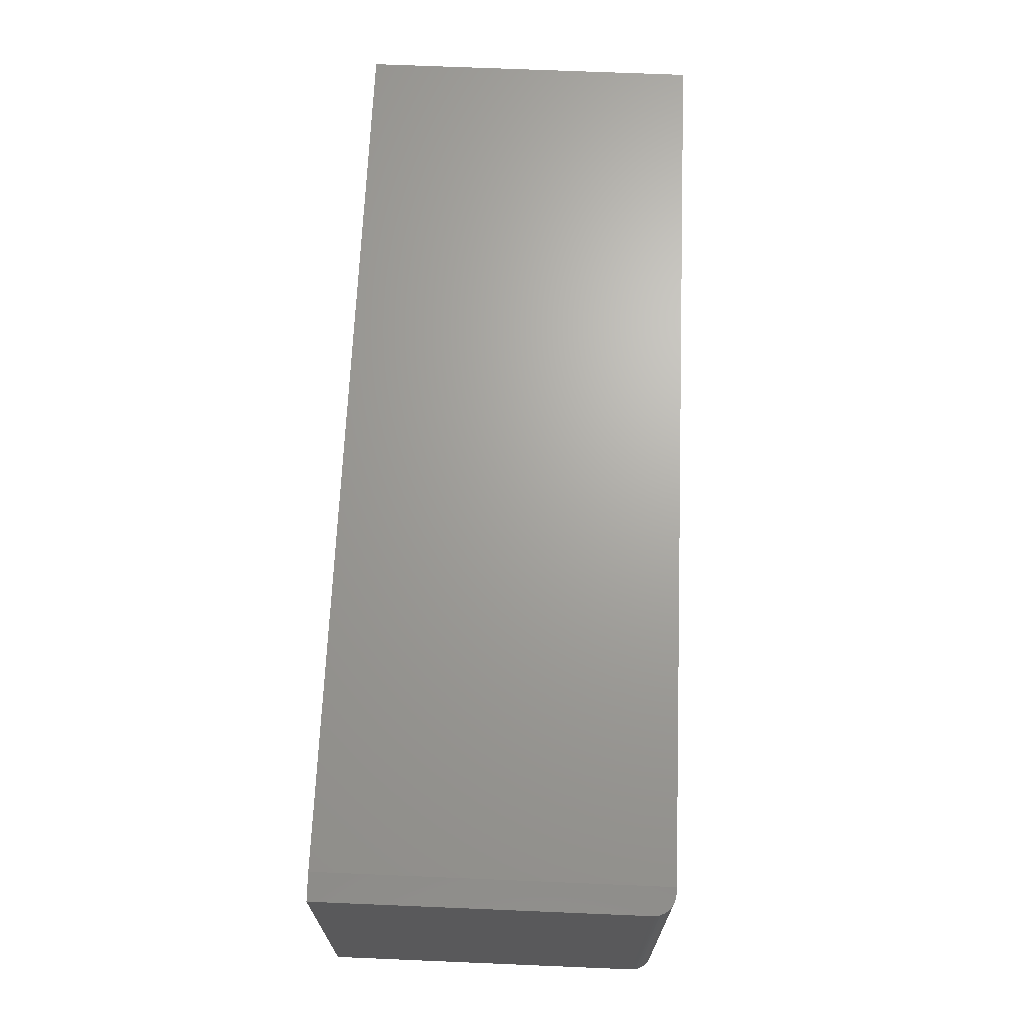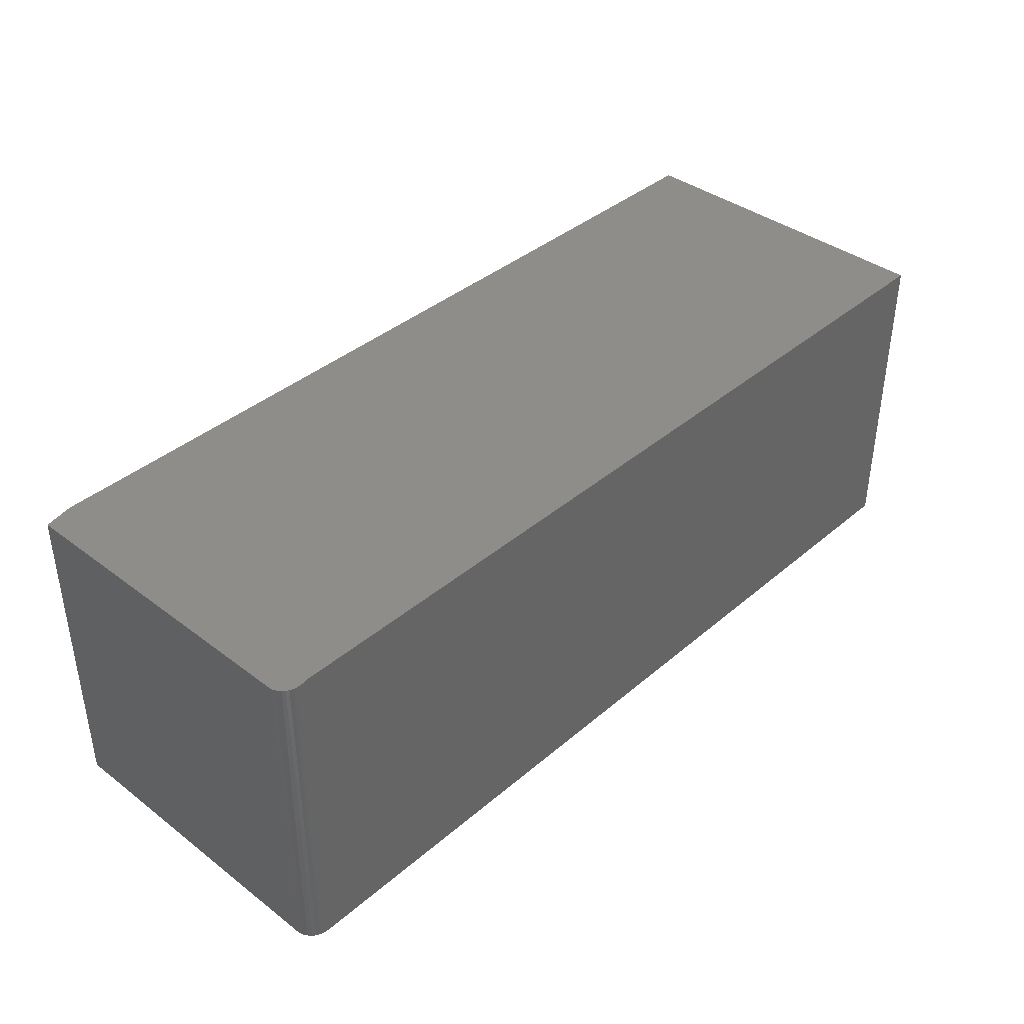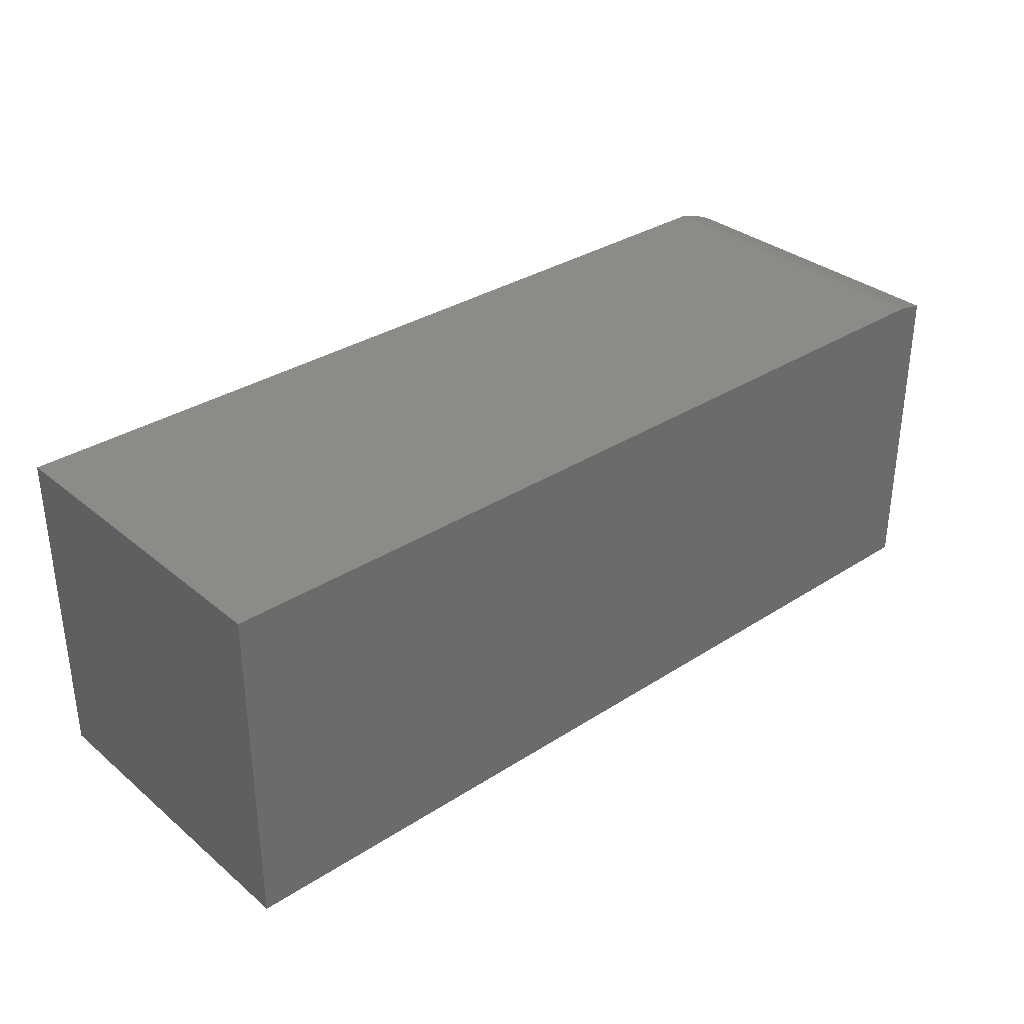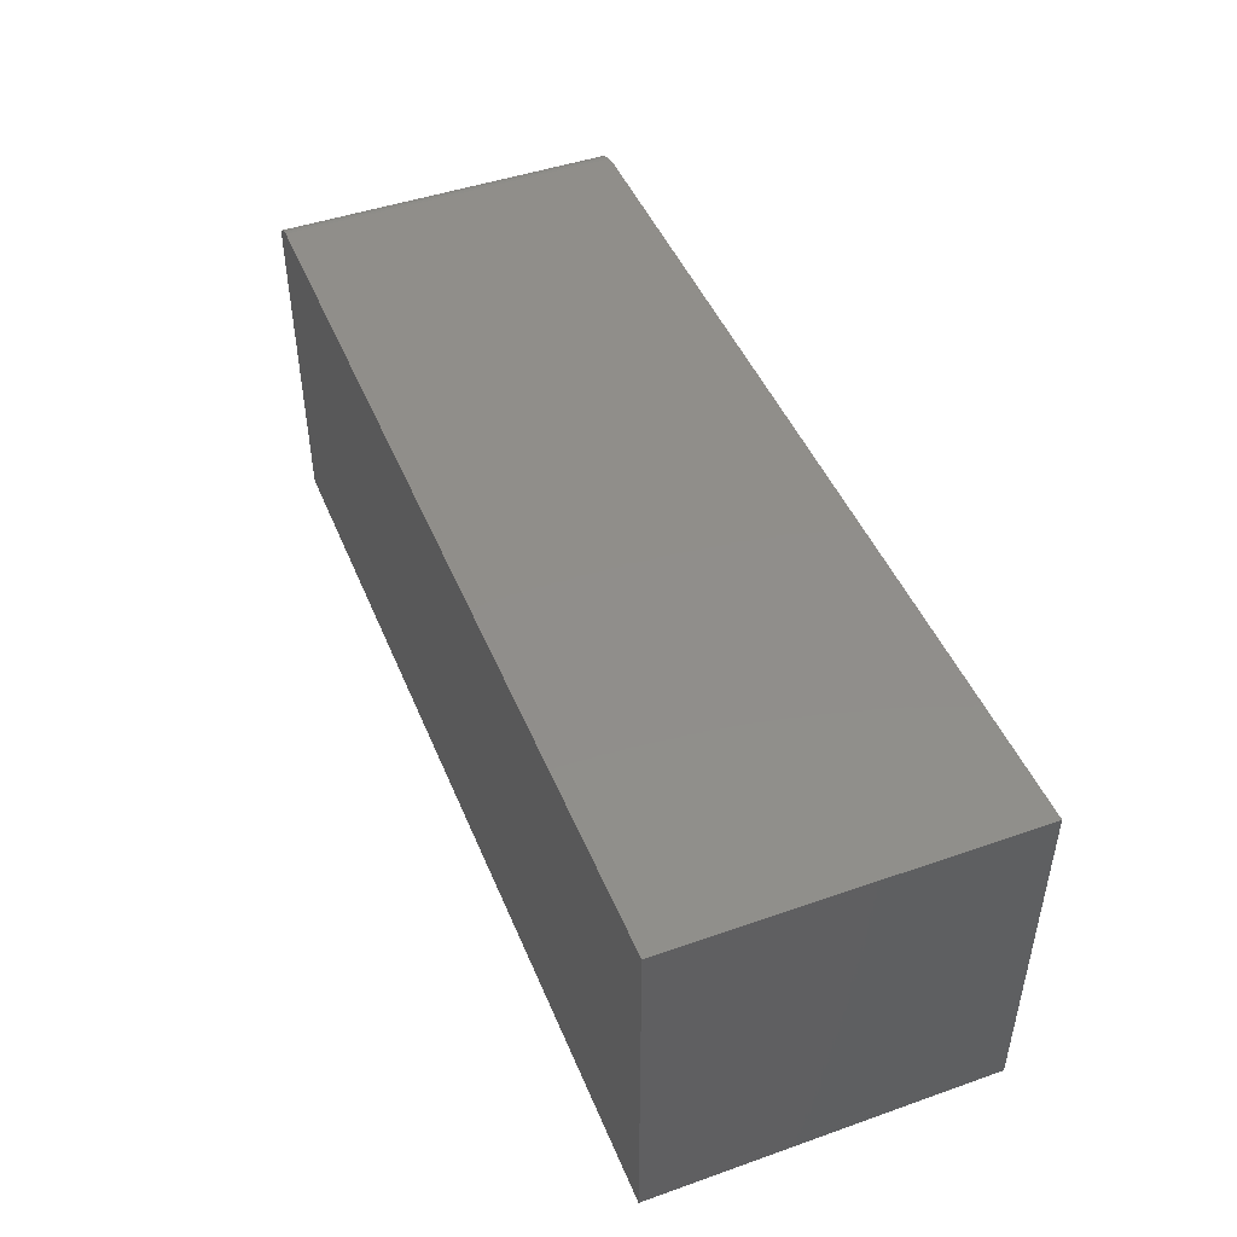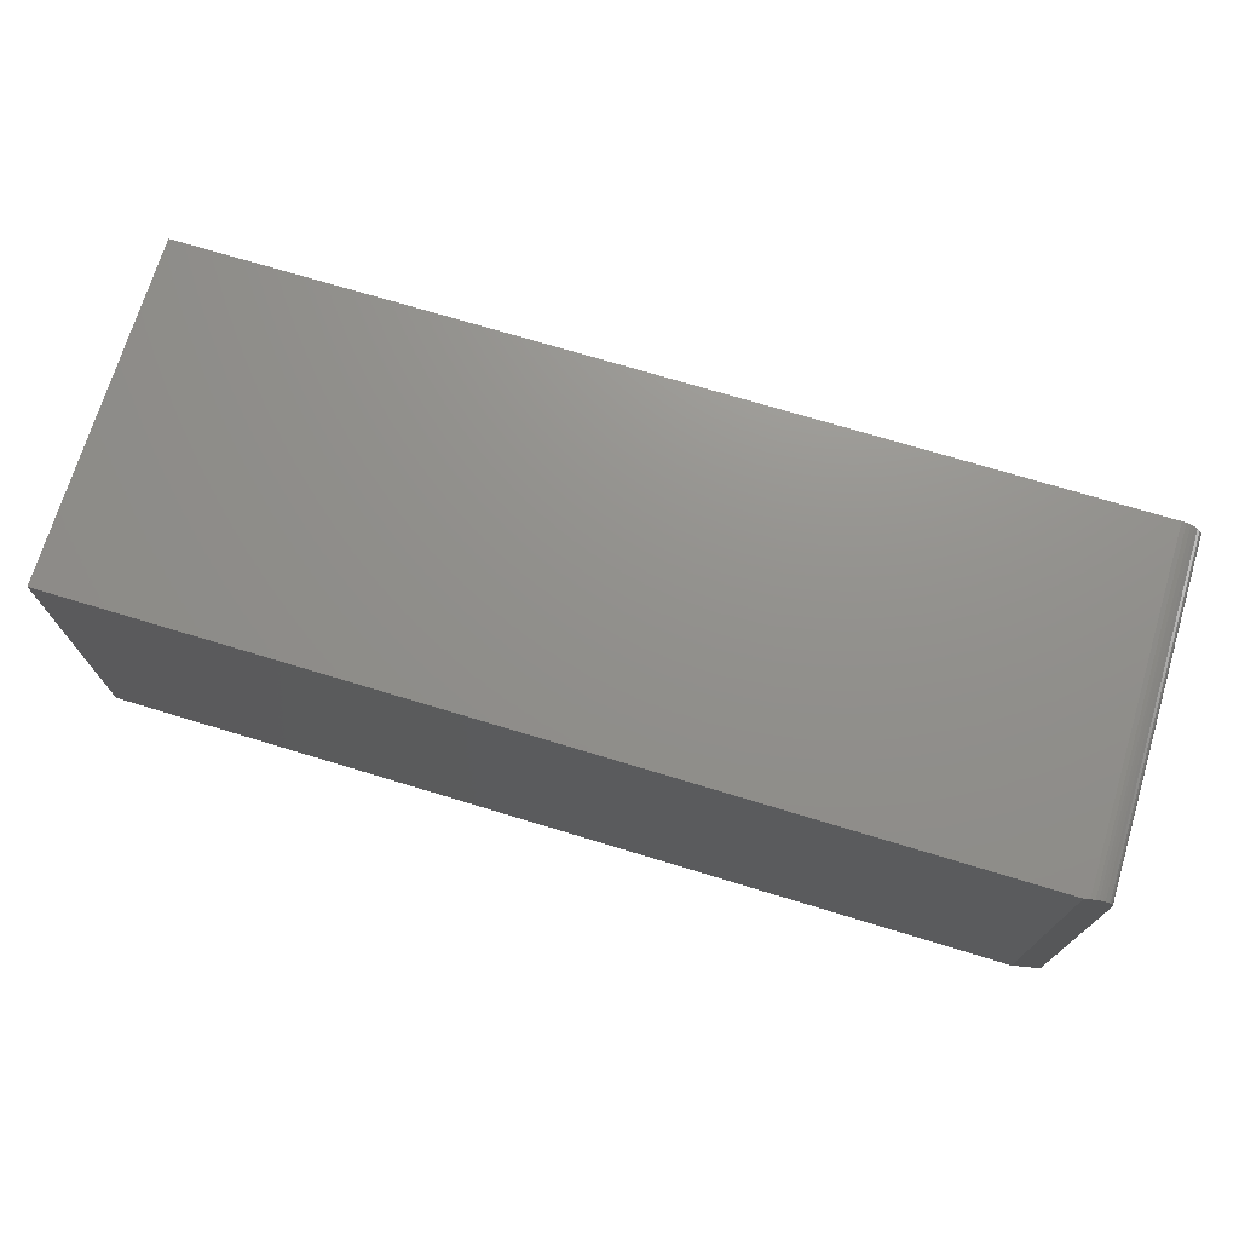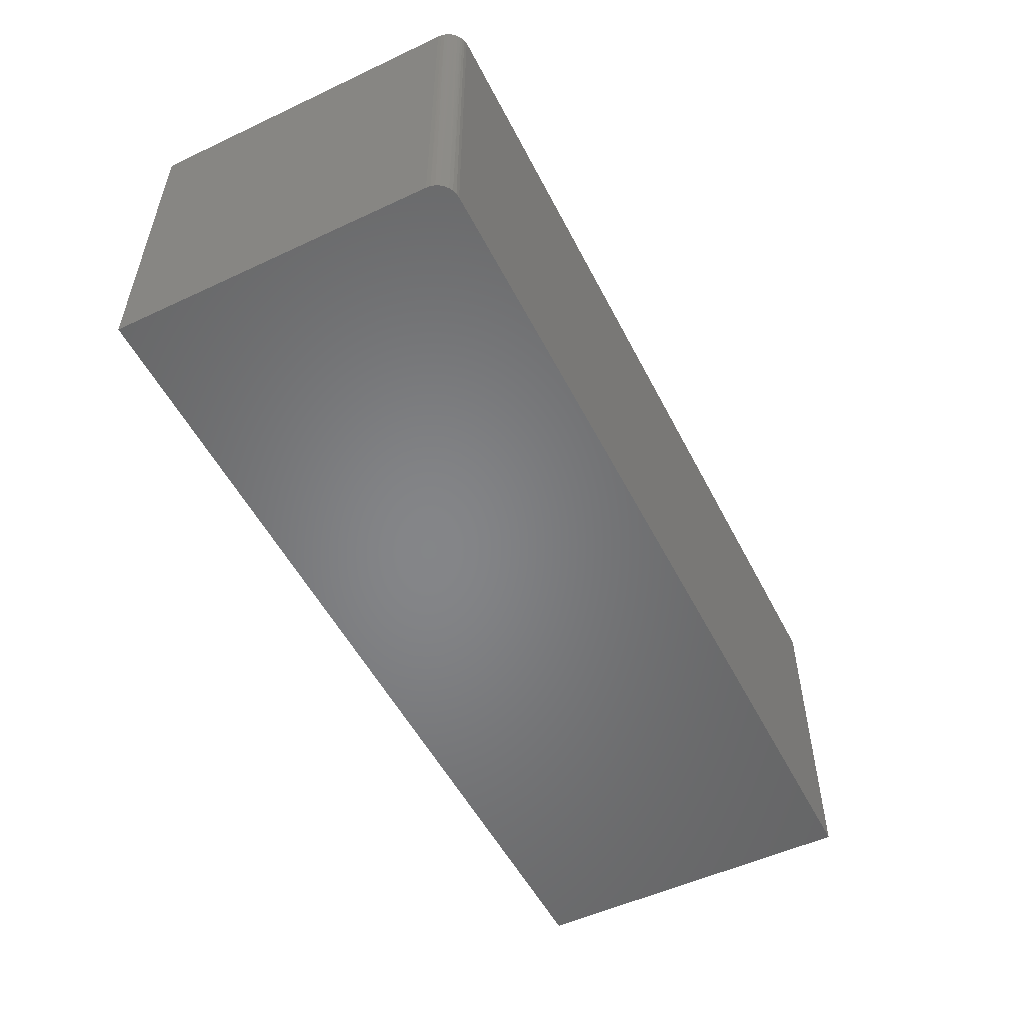
<metadata>
{"format":"stl","ext":"stl","renderer":"f3d","projection":"perspective","resolution":1024,"background":"white","views":[{"elev":67.7,"azim":92.4,"up":"+Z"},{"elev":39.0,"azim":133.3,"up":"+Z"},{"elev":32.9,"azim":-41.6,"up":"+Z"},{"elev":46.4,"azim":-111.8,"up":"+Y"},{"elev":72.3,"azim":16.9,"up":"+Y"},{"elev":-52.8,"azim":116.7,"up":"+Z"}]}
</metadata>
<code>
# stl→obj: 28 verts, 52 faces
v 0.7109 0.618 0.4922
v 0.7289 0.6163 0.4886
v 0.7188 0.618 0.4906
v 0.7249 0.6174 0.4894
v 0.7109 0.1172 0.4922
v 0.75 0.1172 0.4844
v 0.75 0.5868 0.4844
v 0.7496 0.5917 0.4845
v 0.737 0.6121 0.487
v 0.7485 0.5964 0.4847
v 0.7466 0.601 0.4851
v 0.744 0.6052 0.4856
v 0.7408 0.6089 0.4862
v 0.7329 0.6146 0.4878
v -0.6094 0.618 0
v -0.6094 0.618 0.4922
v 0.7188 0.618 0
v 0.75 0.1172 0
v 0.75 0.5868 0
v 0.7248 0.6174 0
v 0.7307 0.6156 0
v 0.7361 0.6127 0
v 0.7408 0.6089 0
v 0.7447 0.6041 0
v 0.7476 0.5987 0
v 0.7494 0.5929 0
v -0.6094 0.1172 0
v -0.6094 0.1172 0.4922
f 1 2 3
f 2 4 3
f 1 5 6
f 1 6 7
f 1 7 8
f 9 10 11
f 9 11 12
f 9 12 13
f 8 10 9
f 8 9 14
f 8 14 2
f 8 2 1
f 15 16 17
f 17 16 1
f 17 1 3
f 6 18 7
f 7 18 19
f 20 21 17
f 15 17 21
f 15 21 22
f 15 22 23
f 15 23 24
f 15 24 25
f 15 25 26
f 15 26 19
f 15 19 18
f 15 18 27
f 7 26 8
f 7 19 26
f 17 3 4
f 21 2 14
f 21 14 22
f 14 9 22
f 22 9 13
f 24 12 11
f 24 11 25
f 11 10 25
f 26 25 10
f 10 8 26
f 2 21 4
f 4 21 20
f 4 20 17
f 12 24 13
f 13 24 23
f 13 23 22
f 28 5 16
f 16 5 1
f 28 27 5
f 5 27 18
f 5 18 6
f 16 15 28
f 28 15 27

</code>
